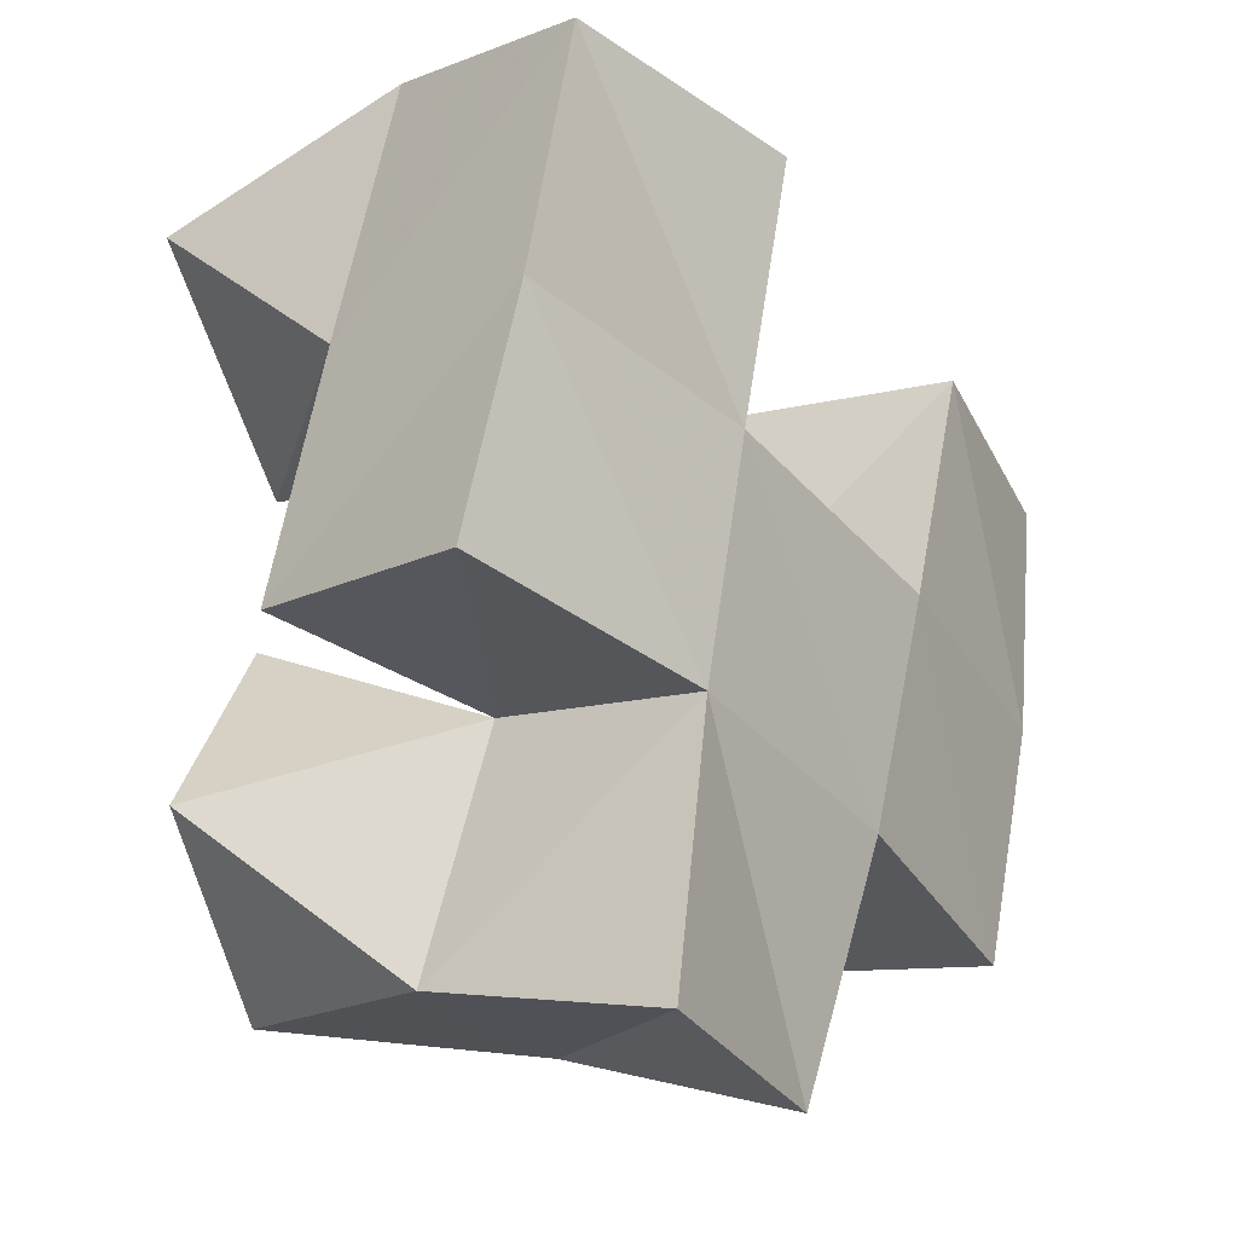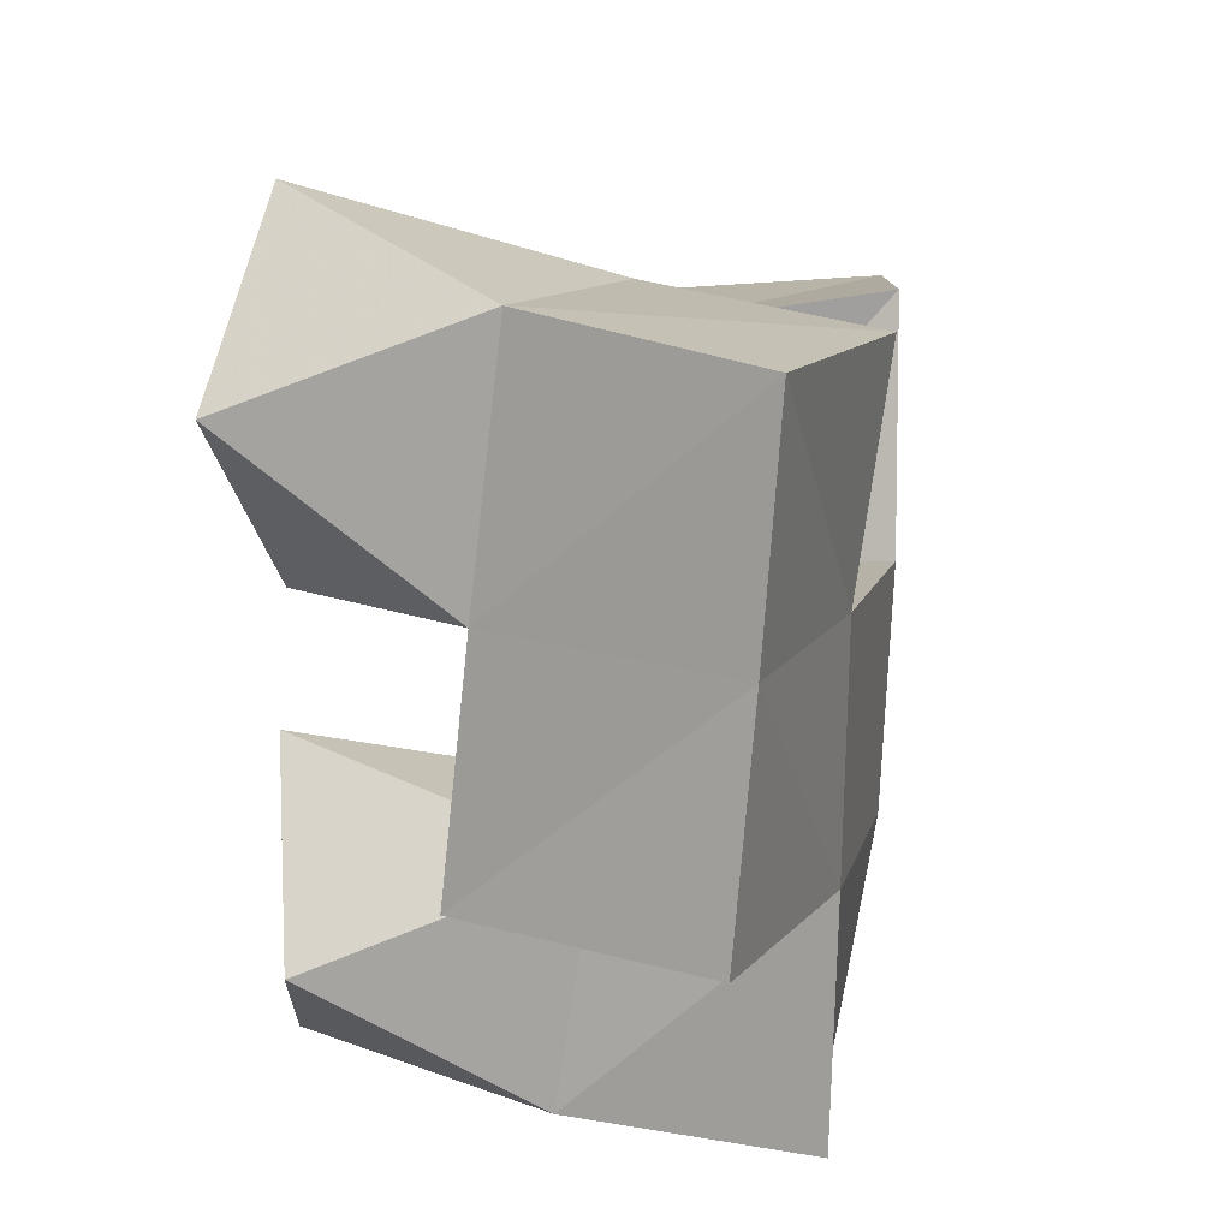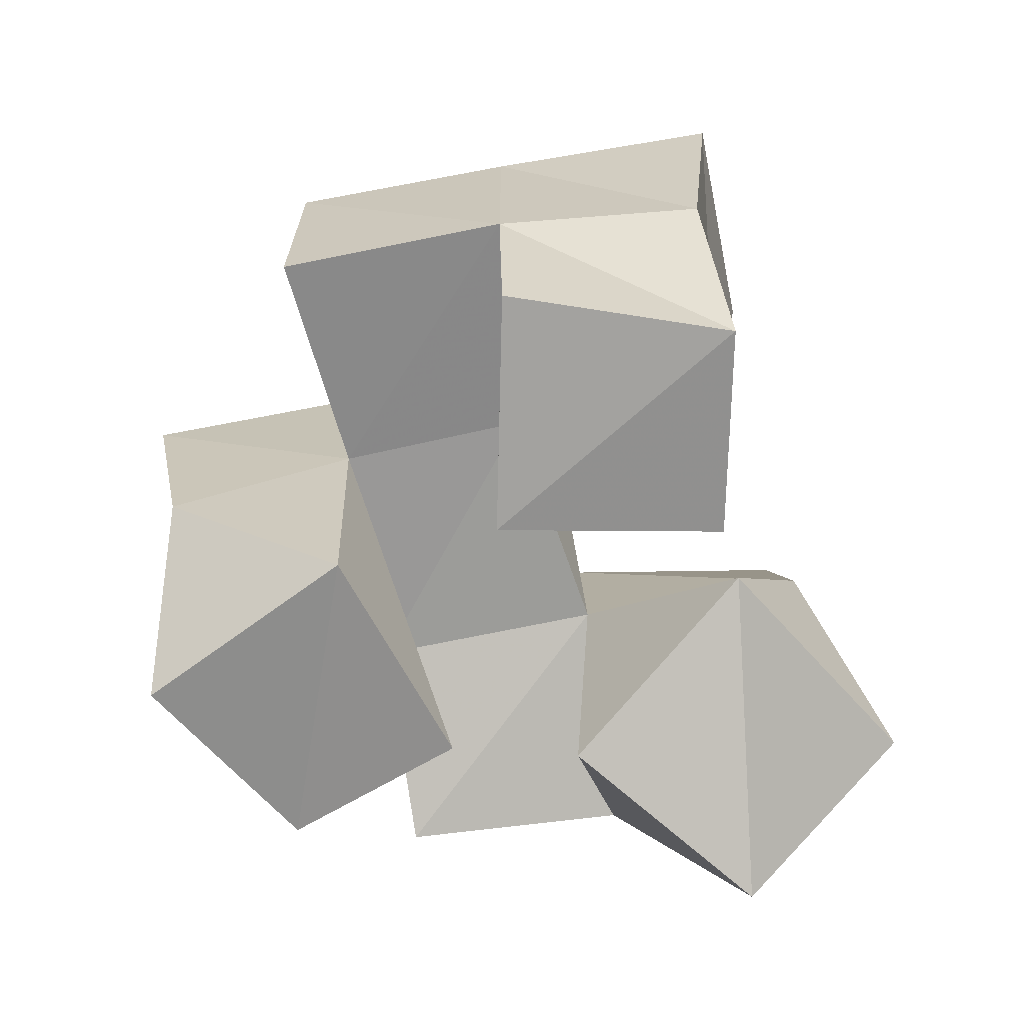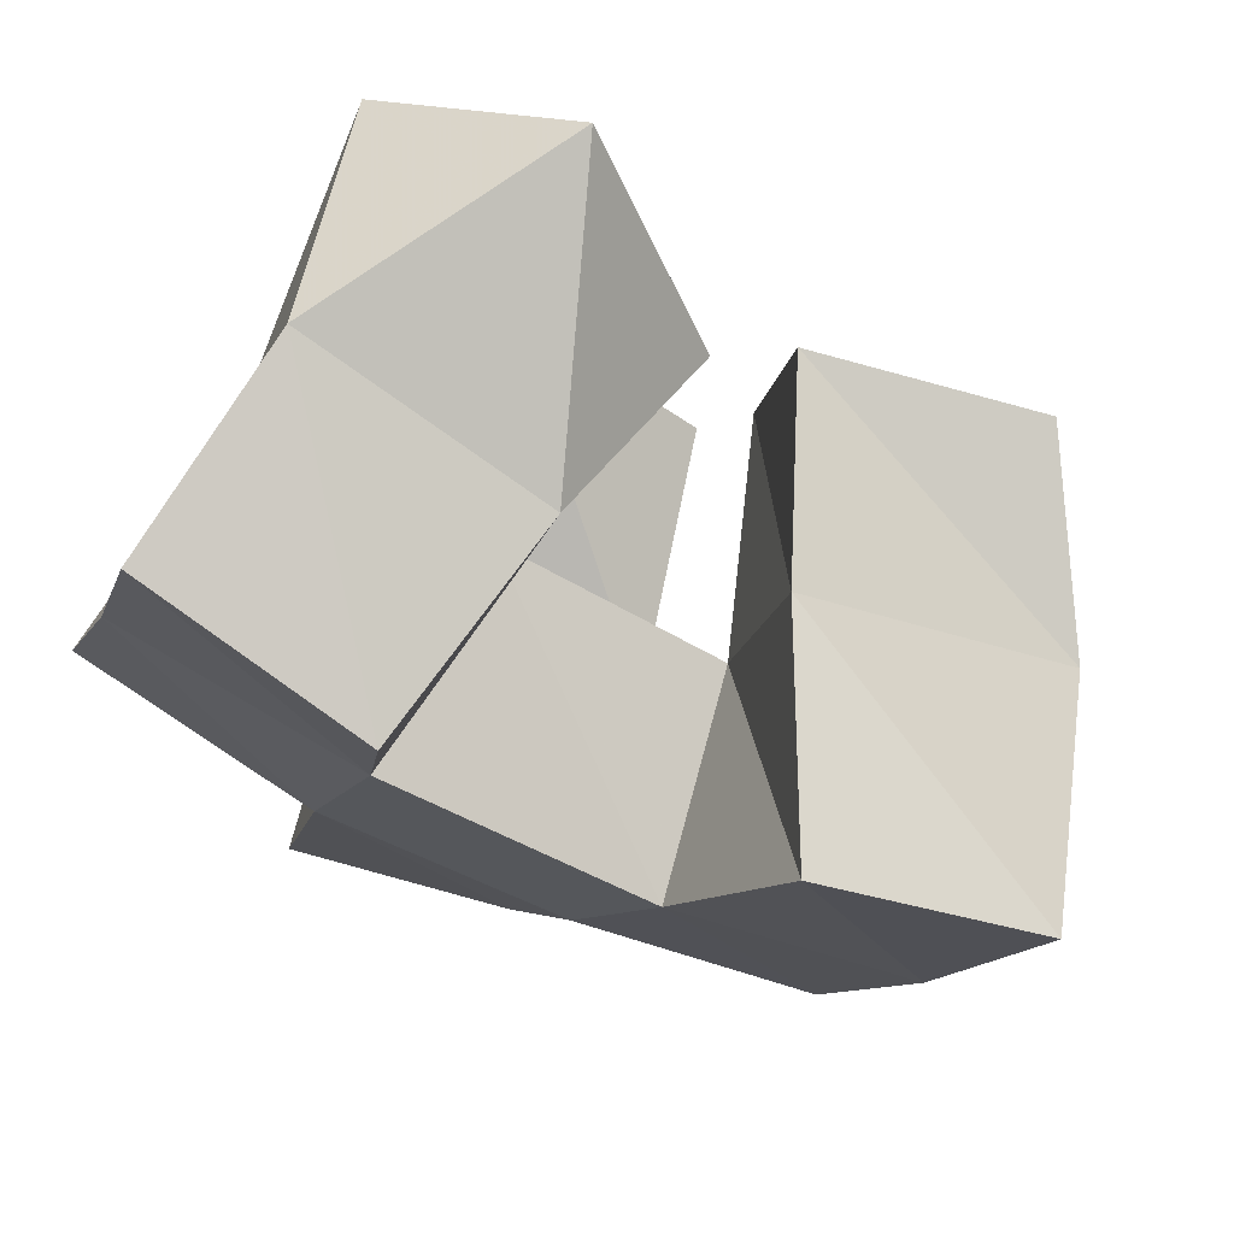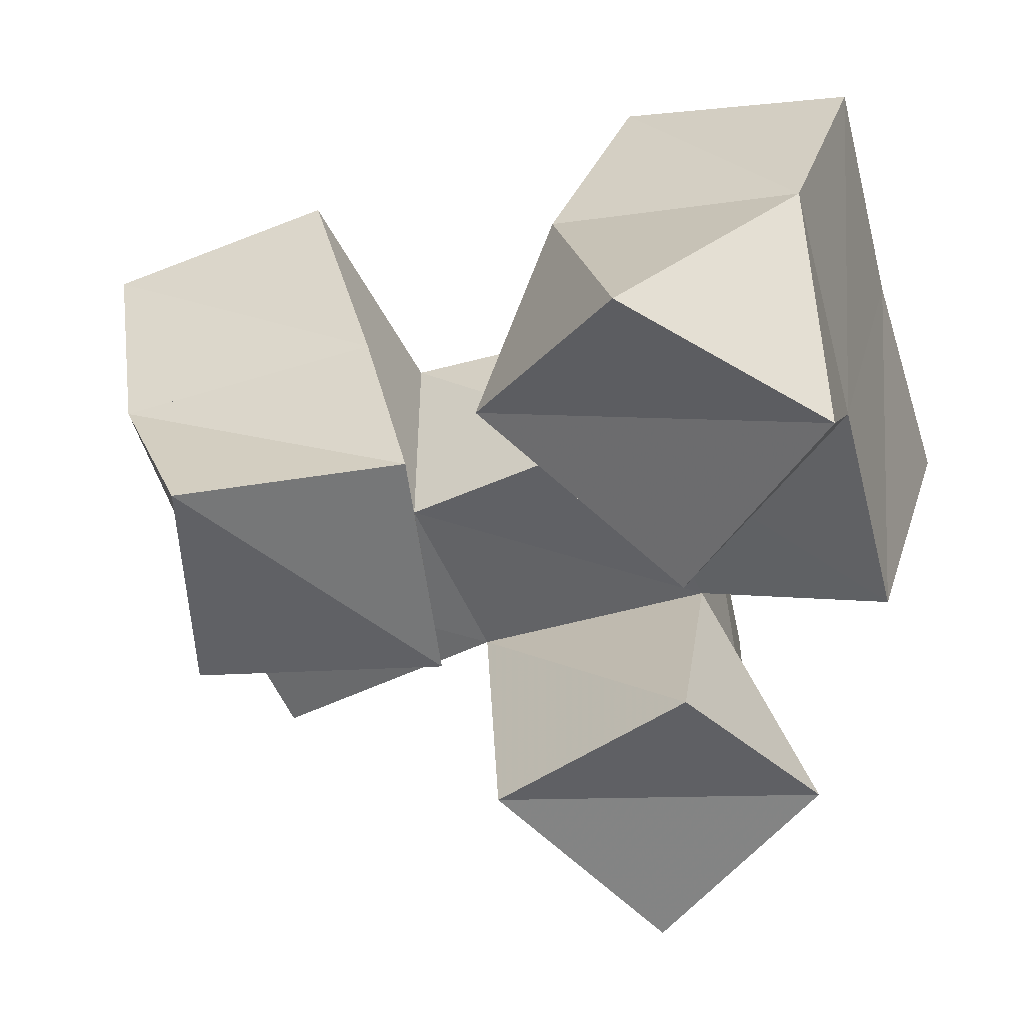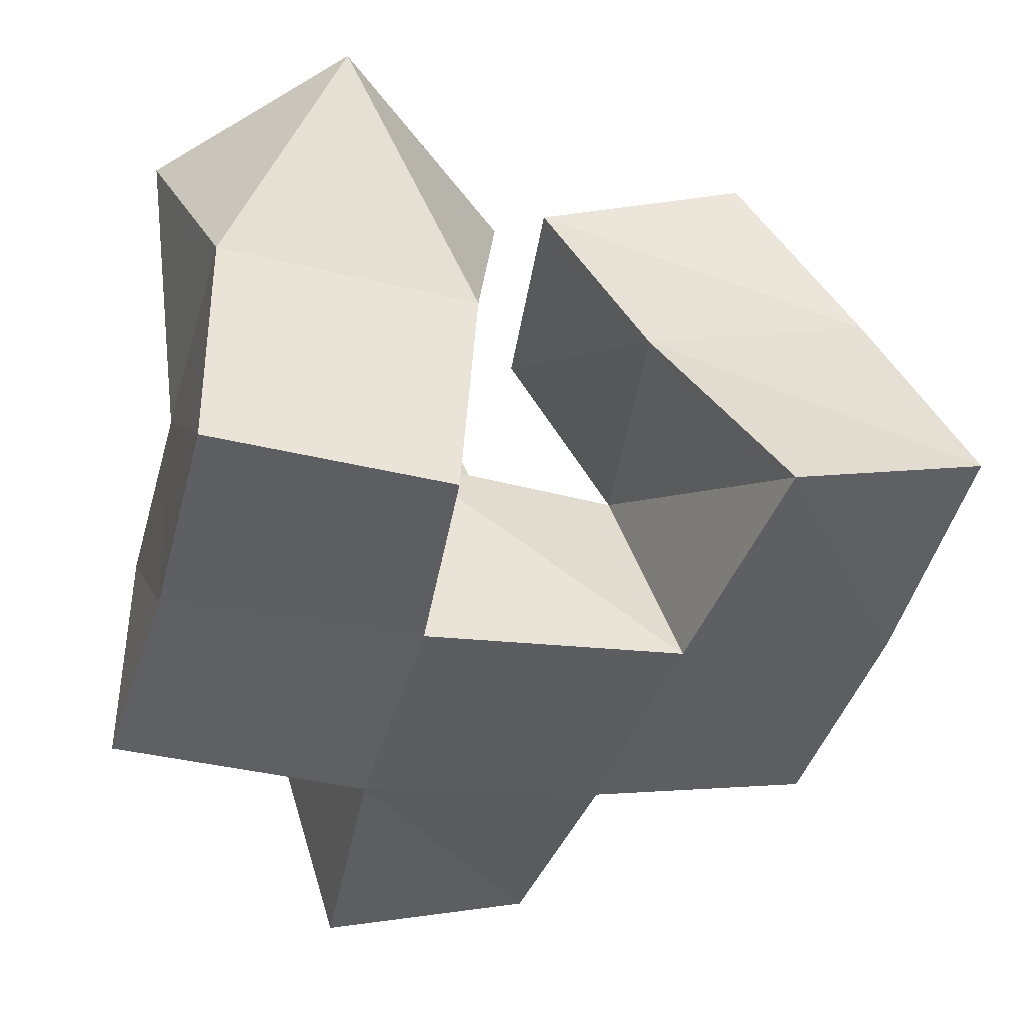
<metadata>
{"format":"obj","ext":"obj","renderer":"f3d","projection":"perspective","resolution":1024,"background":"white","views":[{"elev":-11.1,"azim":127.7,"up":"+Z"},{"elev":30.2,"azim":103.7,"up":"+Z"},{"elev":-73.9,"azim":-99.2,"up":"+Y"},{"elev":74.9,"azim":-158.6,"up":"+Z"},{"elev":37.4,"azim":6.7,"up":"+Z"},{"elev":49.5,"azim":169.1,"up":"+Z"}]}
</metadata>
<code>
v 0.5758 0.1001 0.313
v 0.6089 0.1486 0.3095
v 0.548 0.1165 0.2736
v 0.5589 0.1576 0.2936
v 0.6183 0.1 0.2885
v 0.6229 0.1458 0.259
v 0.5916 0.1033 0.2435
v 0.5743 0.1533 0.2444
v 0.5351 0.107 0.2668
v 0.5206 0.1487 0.2663
v 0.4888 0.1 0.26
v 0.4695 0.139 0.2512
v 0.5419 0.1041 0.2168
v 0.5289 0.1527 0.2194
v 0.4898 0.1033 0.2096
v 0.4807 0.1429 0.2074
v 0.5934 0.101 0.215
v 0.5944 0.1592 0.1969
v 0.5542 0.1 0.1834
v 0.5449 0.1552 0.1806
v 0.6232 0.1104 0.1828
v 0.609 0.1551 0.15
v 0.5913 0.1 0.1463
v 0.561 0.1463 0.1408
v 0.6177 0.195 0.3072
v 0.5711 0.2049 0.2942
v 0.63 0.1945 0.2601
v 0.5786 0.2007 0.2445
v 0.5016 0.1956 0.271
v 0.4572 0.1857 0.2541
v 0.5235 0.2006 0.2247
v 0.4741 0.1932 0.2065
v 0.5933 0.2032 0.1972
v 0.5413 0.2022 0.179
v 0.604 0.2048 0.1454
v 0.5579 0.1977 0.1304
v 0.6356 0.1434 0.2111
v 0.645 0.1939 0.2133
v 0.4992 0.1464 0.1595
v 0.4913 0.1954 0.1593
f 1 2 4
f 3 1 4
f 2 6 8
f 4 2 8
f 6 5 7
f 8 6 7
f 5 1 3
f 7 5 3
f 8 7 3
f 4 8 3
f 2 1 5
f 6 2 5
f 9 10 12
f 11 9 12
f 10 14 16
f 12 10 16
f 14 13 15
f 16 14 15
f 13 9 11
f 15 13 11
f 16 15 11
f 12 16 11
f 10 9 13
f 14 10 13
f 17 18 20
f 19 17 20
f 18 22 24
f 20 18 24
f 22 21 23
f 24 22 23
f 21 17 19
f 23 21 19
f 24 23 19
f 20 24 19
f 18 17 21
f 22 18 21
f 2 25 26
f 4 2 26
f 25 27 28
f 26 25 28
f 27 6 8
f 28 27 8
f 6 2 4
f 8 6 4
f 28 8 4
f 26 28 4
f 25 2 6
f 27 25 6
f 10 29 30
f 12 10 30
f 29 31 32
f 30 29 32
f 31 14 16
f 32 31 16
f 14 10 12
f 16 14 12
f 32 16 12
f 30 32 12
f 29 10 14
f 31 29 14
f 18 33 34
f 20 18 34
f 33 35 36
f 34 33 36
f 35 22 24
f 36 35 24
f 22 18 20
f 24 22 20
f 36 24 20
f 34 36 20
f 33 18 22
f 35 33 22
f 6 27 28
f 8 6 28
f 27 38 33
f 28 27 33
f 38 37 18
f 33 38 18
f 37 6 8
f 18 37 8
f 33 18 8
f 28 33 8
f 27 6 37
f 38 27 37
f 8 28 31
f 14 8 31
f 28 33 34
f 31 28 34
f 33 18 20
f 34 33 20
f 18 8 14
f 20 18 14
f 34 20 14
f 31 34 14
f 28 8 18
f 33 28 18
f 14 31 32
f 16 14 32
f 31 34 40
f 32 31 40
f 34 20 39
f 40 34 39
f 20 14 16
f 39 20 16
f 40 39 16
f 32 40 16
f 31 14 20
f 34 31 20

</code>
